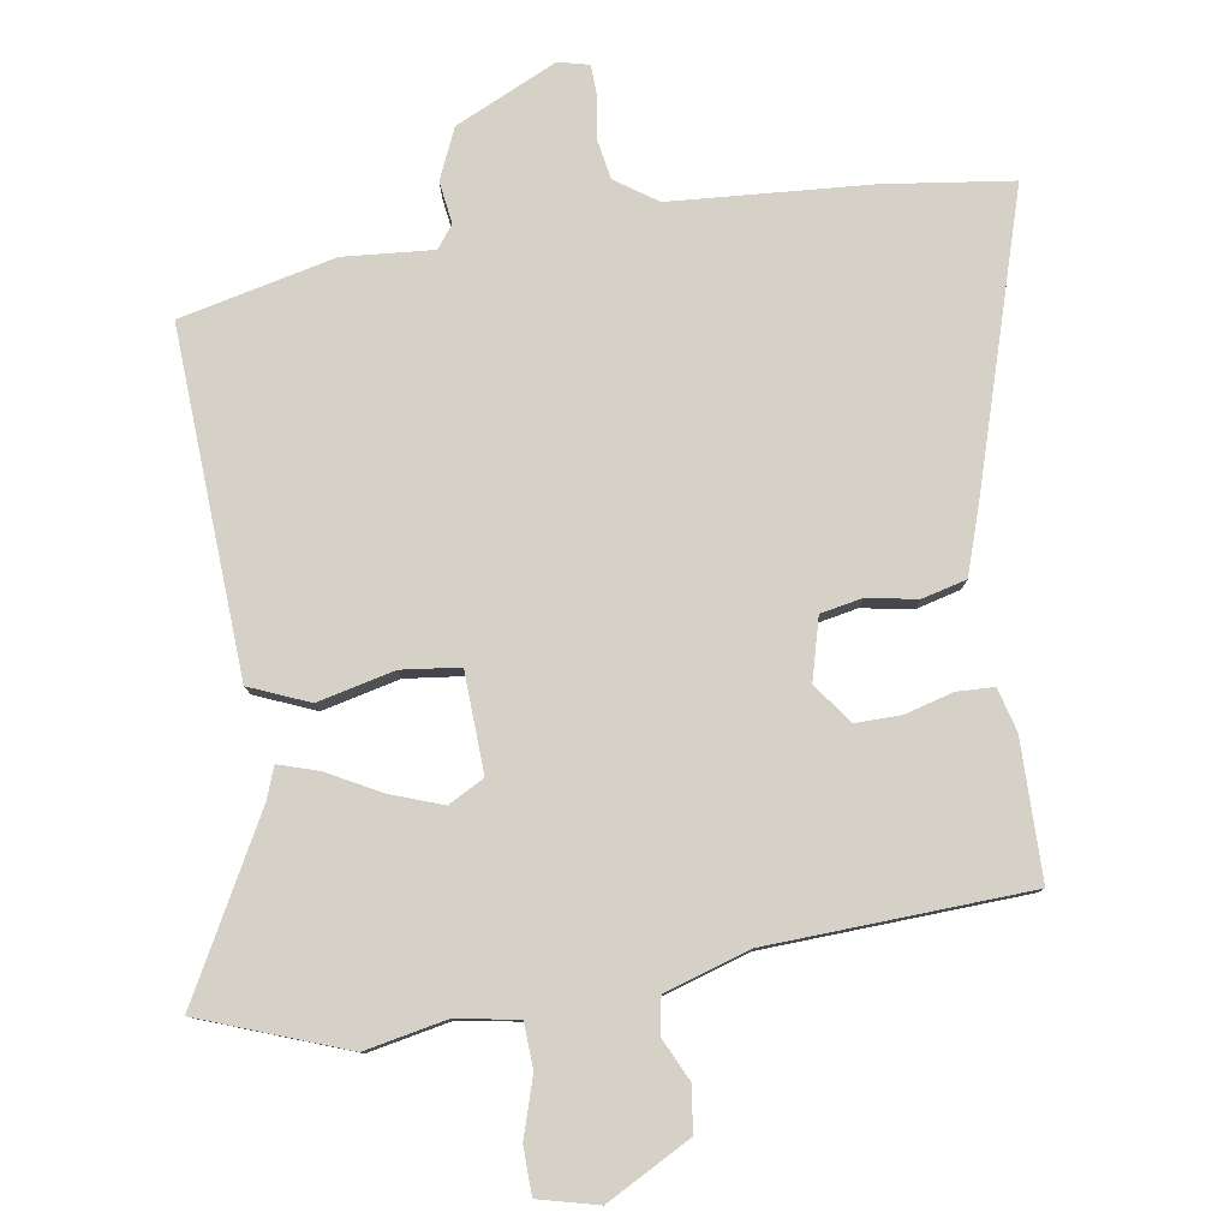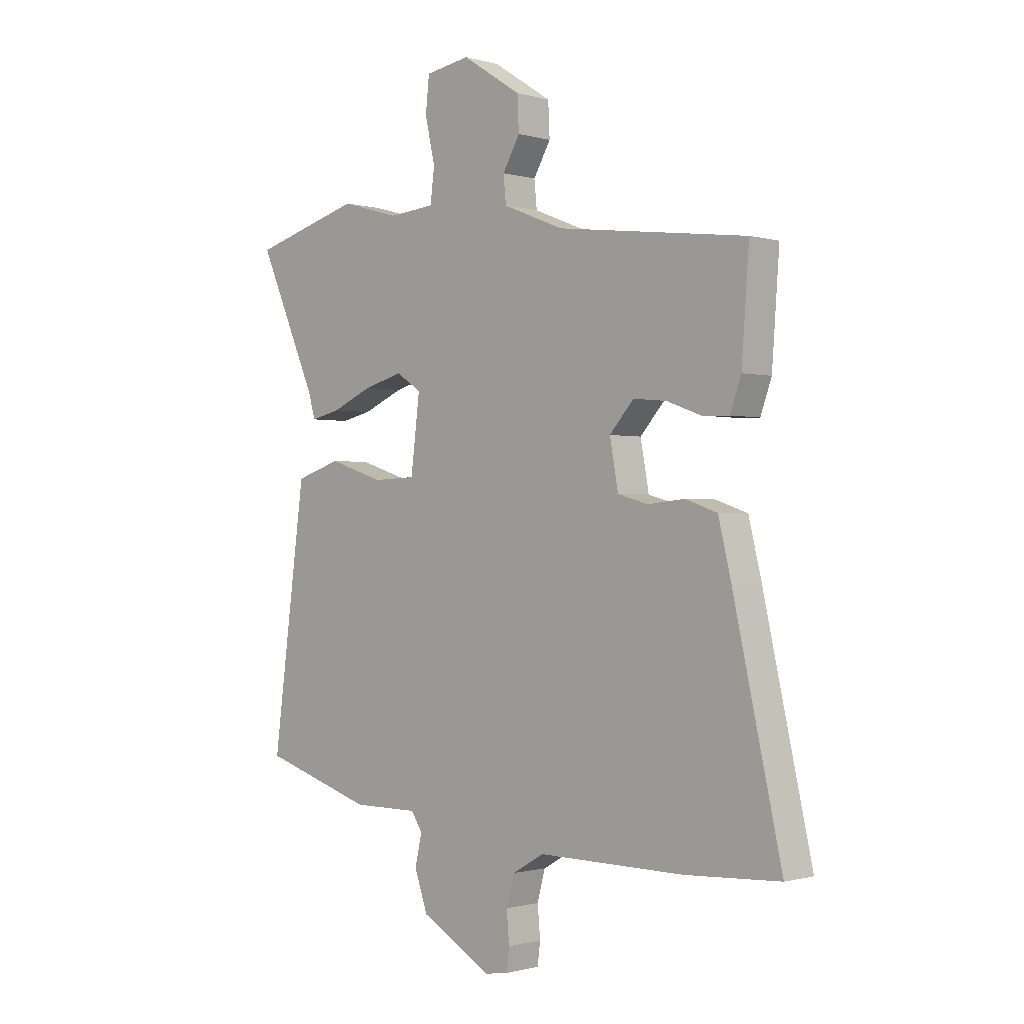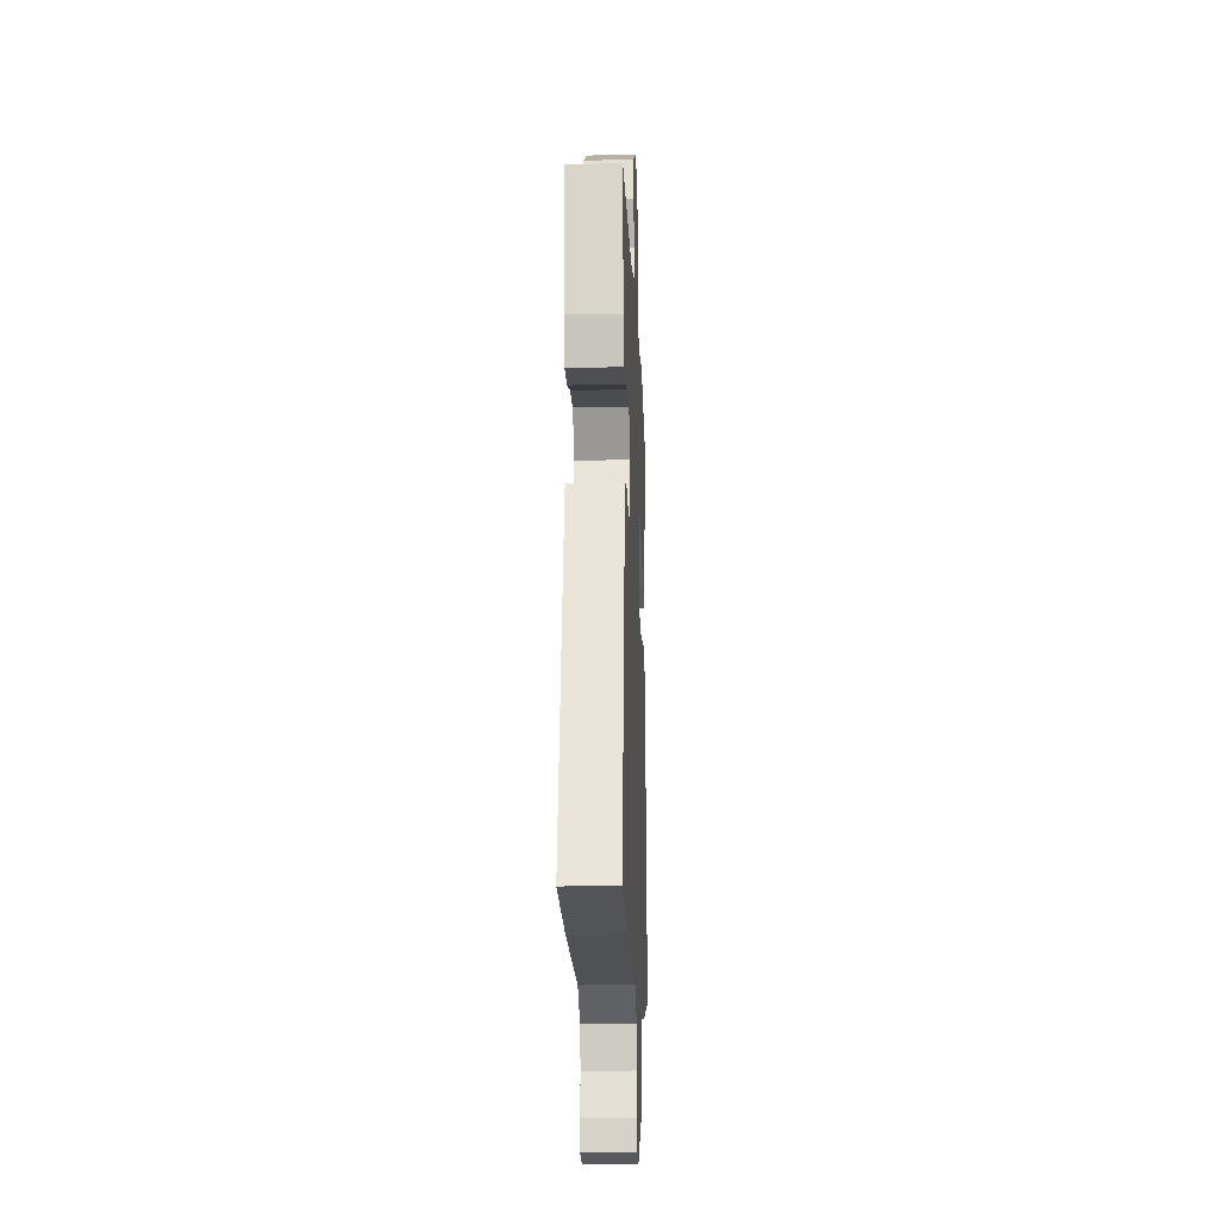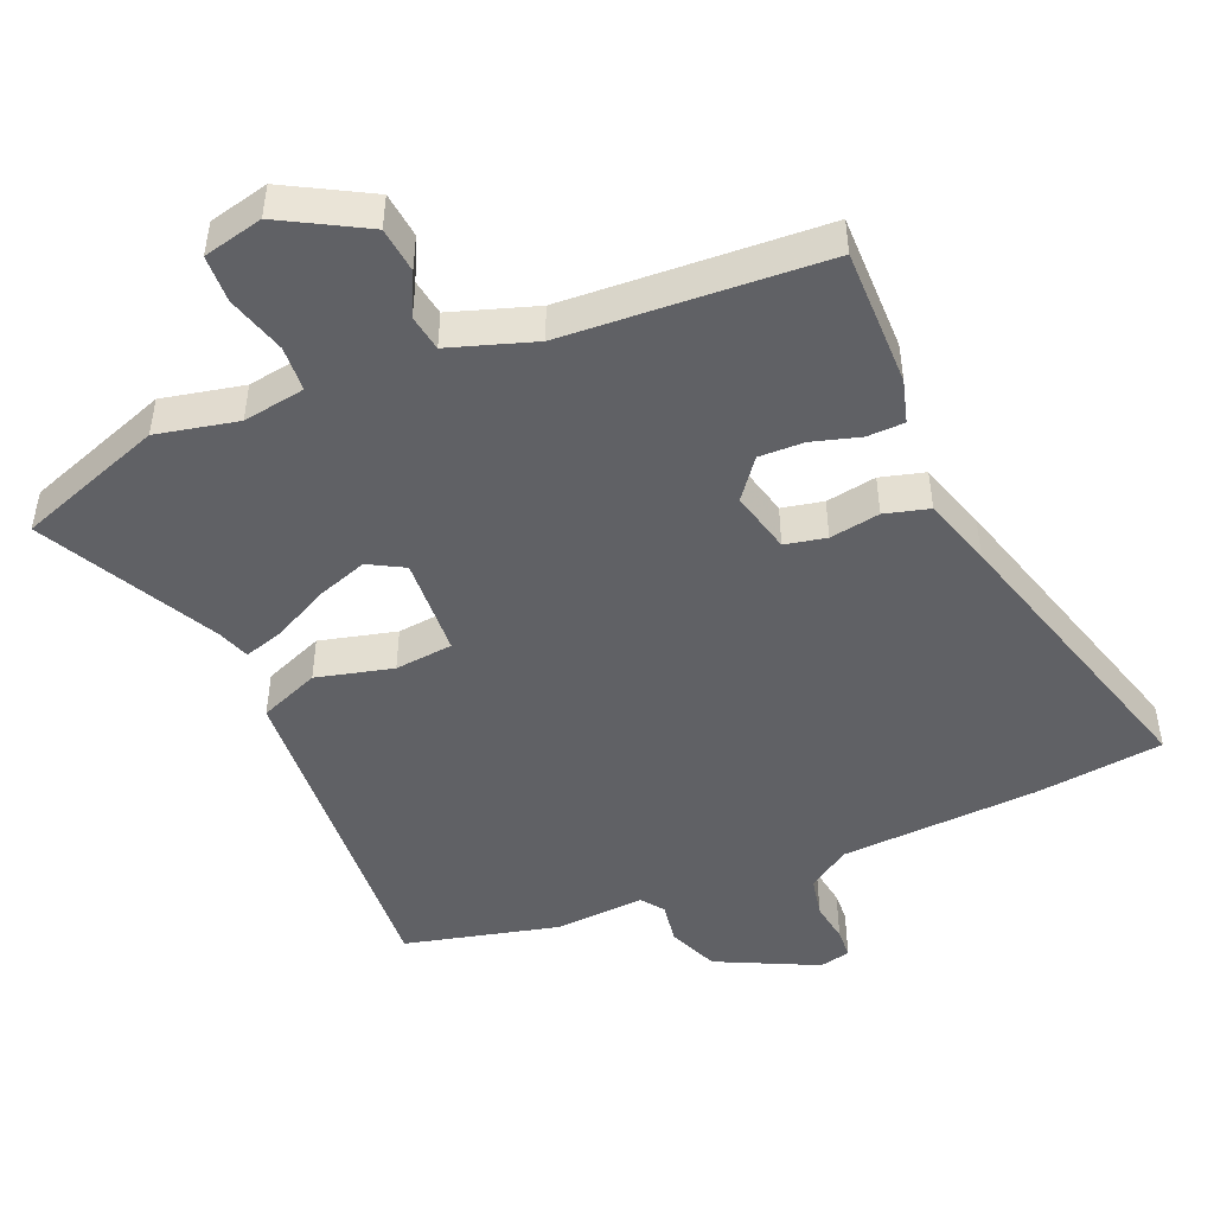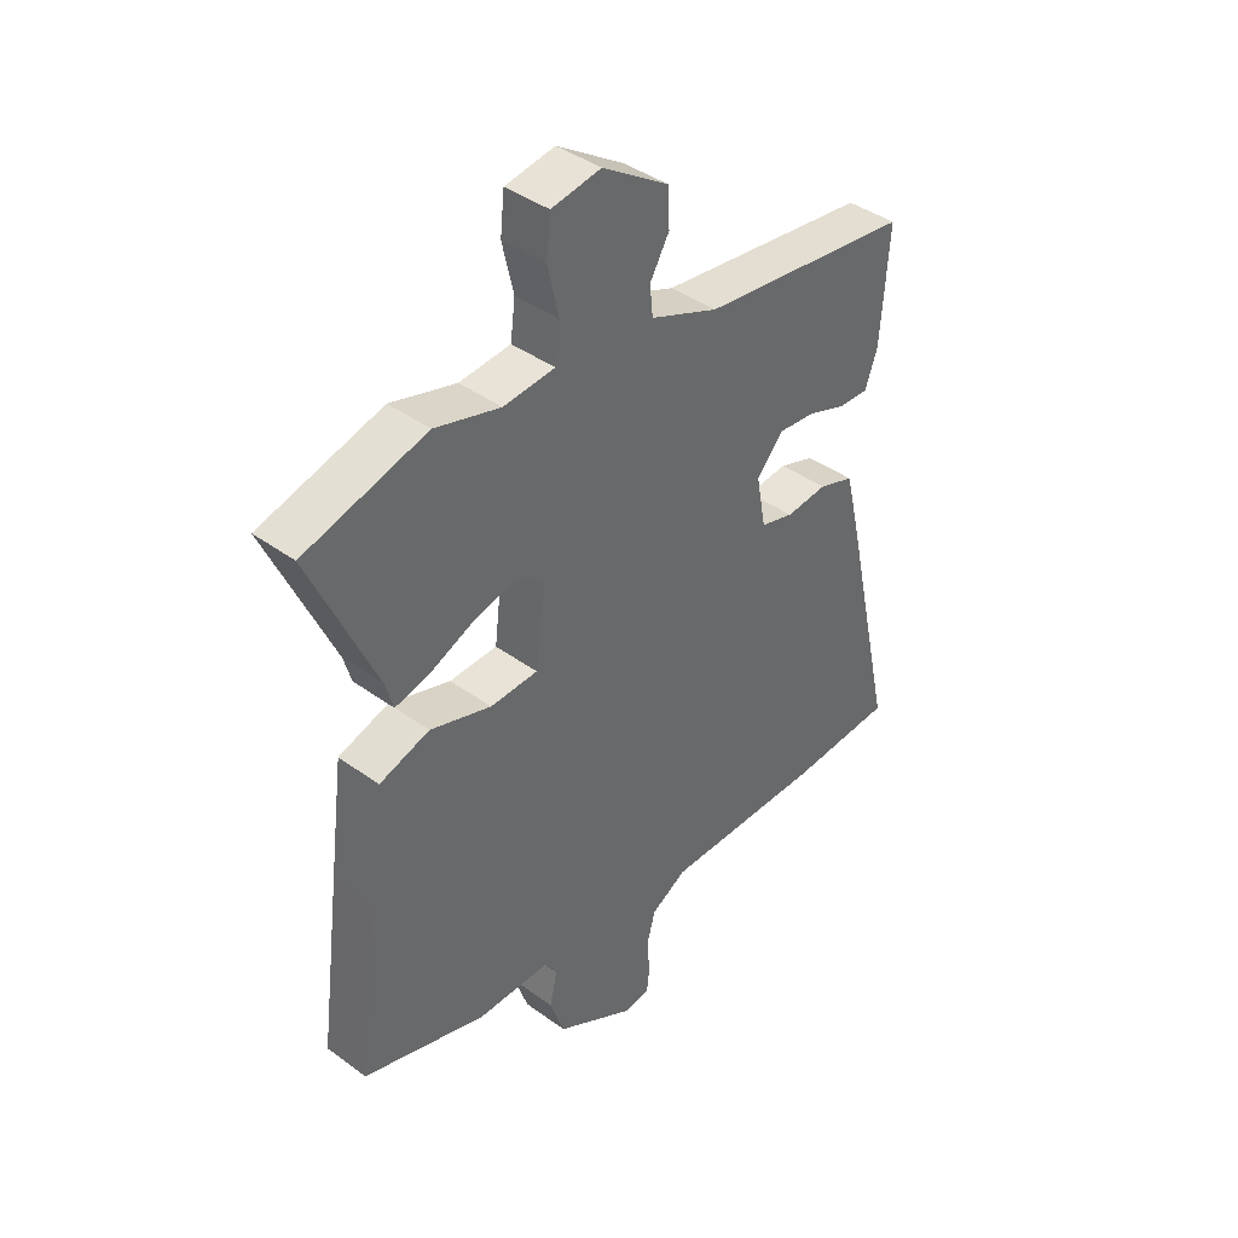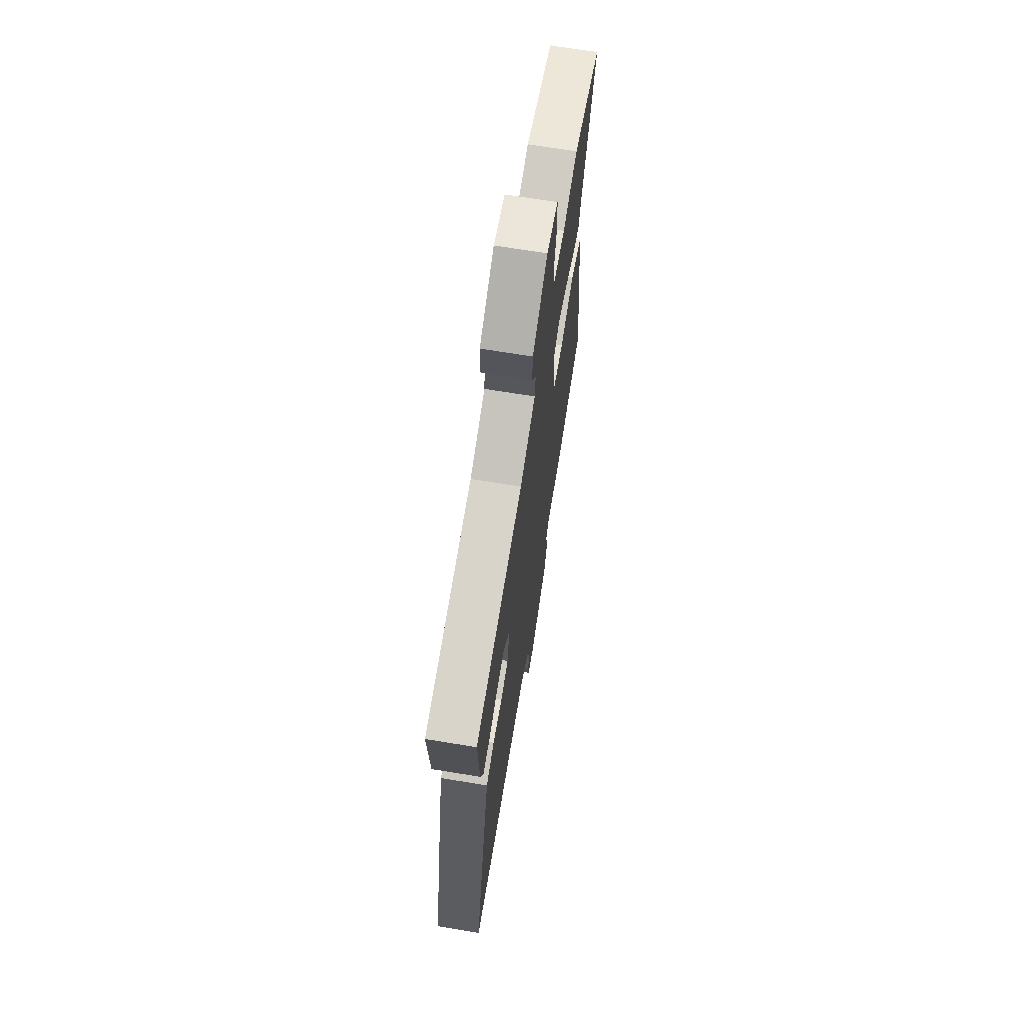
<metadata>
{"format":"obj","ext":"obj","renderer":"f3d","projection":"perspective","resolution":1024,"background":"white","views":[{"elev":79.7,"azim":-4.3,"up":"+Y"},{"elev":-0.8,"azim":44.0,"up":"+Z"},{"elev":-20.3,"azim":92.2,"up":"+Z"},{"elev":-47.9,"azim":26.7,"up":"+Y"},{"elev":40.7,"azim":-48.3,"up":"+Z"},{"elev":67.5,"azim":99.4,"up":"+Z"}]}
</metadata>
<code>
v -0.571 0.07 0.48
v -0.362 0.07 0.539
v -0.25 0.07 0.507
v -0.162 0.07 0.515
v -0.154 0.07 0.578
v -0.173 0.07 0.662
v -0.166 0.07 0.728
v -0.081 0.07 0.742
v 0.032 0.07 0.669
v 0.035 0.07 0.605
v 0.002 0.07 0.548
v 0.007 0.07 0.497
v 0.123 0.07 0.45
v 0.485 0.07 0.404
v 0.471 0.07 0.211
v 0.45 0.07 0.152
v 0.398 0.07 0.154
v 0.332 0.07 0.178
v 0.269 0.07 0.184
v 0.223 0.07 0.132
v 0.239 0.07 0.044
v 0.296 0.07 0.028
v 0.367 0.07 0.035
v 0.428 0.07 0.014
v 0.452 0.07 -0.085
v 0.544 0.07 -0.498
v 0.364 0.07 -0.507
v 0.085 0.07 -0.504
v 0.024 0.07 -0.539
v 0.009 0.07 -0.595
v 0.014 0.07 -0.653
v 0.009 0.07 -0.695
v -0.035 0.07 -0.702
v -0.171 0.07 -0.625
v -0.196 0.07 -0.553
v -0.183 0.07 -0.495
v -0.204 0.07 -0.462
v -0.33 0.07 -0.462
v -0.542 0.07 -0.395
v -0.504 0.07 -0.107
v -0.479 0.07 0.081
v -0.393 0.07 0.109
v -0.288 0.07 0.075
v -0.206 0.07 0.078
v -0.189 0.07 0.217
v -0.237 0.07 0.248
v -0.311 0.07 0.228
v -0.389 0.07 0.194
v -0.446 0.07 0.181
v -0.459 0.07 0.227
v -0.571 0 0.48
v -0.362 0 0.539
v -0.25 0 0.507
v -0.162 0 0.515
v -0.154 0 0.578
v -0.173 0 0.662
v -0.166 0 0.728
v -0.081 0 0.742
v 0.032 0 0.669
v 0.035 0 0.605
v 0.002 0 0.548
v 0.007 0 0.497
v 0.123 0 0.45
v 0.485 0 0.404
v 0.471 0 0.211
v 0.45 0 0.152
v 0.398 0 0.154
v 0.332 0 0.178
v 0.269 0 0.184
v 0.223 0 0.132
v 0.239 0 0.044
v 0.296 0 0.028
v 0.367 0 0.035
v 0.428 0 0.014
v 0.452 0 -0.085
v 0.544 0 -0.498
v 0.364 0 -0.507
v 0.085 0 -0.504
v 0.024 0 -0.539
v 0.009 0 -0.595
v 0.014 0 -0.653
v 0.009 0 -0.695
v -0.035 0 -0.702
v -0.171 0 -0.625
v -0.196 0 -0.553
v -0.183 0 -0.495
v -0.204 0 -0.462
v -0.33 0 -0.462
v -0.542 0 -0.395
v -0.504 0 -0.107
v -0.479 0 0.081
v -0.393 0 0.109
v -0.288 0 0.075
v -0.206 0 0.078
v -0.189 0 0.217
v -0.237 0 0.248
v -0.311 0 0.228
v -0.389 0 0.194
v -0.446 0 0.181
v -0.459 0 0.227
f 47 48 49 50
f 1 2 3
f 50 1 3
f 47 50 3
f 46 47 3
f 45 46 3 4
f 41 42 43
f 40 41 43
f 39 40 43
f 38 39 43
f 37 38 43
f 36 37 43 44
f 34 35 36
f 33 34 36
f 32 33 36
f 31 32 36
f 30 31 36
f 36 44 45
f 30 36 45
f 29 30 45
f 26 27 28
f 25 26 28
f 24 25 28
f 23 24 28
f 22 23 28
f 21 22 28 29
f 45 4 5
f 29 45 5
f 21 29 5
f 20 21 5
f 16 17 18
f 15 16 18
f 14 15 18
f 13 14 18
f 12 13 18 19
f 9 10 11
f 8 9 11
f 7 8 11
f 6 7 11
f 5 6 11
f 5 11 12
f 5 12 19 20
f 100 99 98 97
f 53 52 51
f 53 51 100
f 53 100 97
f 53 97 96
f 54 53 96 95
f 93 92 91
f 93 91 90
f 93 90 89
f 93 89 88
f 93 88 87
f 94 93 87 86
f 86 85 84
f 86 84 83
f 86 83 82
f 86 82 81
f 86 81 80
f 95 94 86
f 95 86 80
f 95 80 79
f 78 77 76
f 78 76 75
f 78 75 74
f 78 74 73
f 78 73 72
f 79 78 72 71
f 55 54 95
f 55 95 79
f 55 79 71
f 55 71 70
f 68 67 66
f 68 66 65
f 68 65 64
f 68 64 63
f 69 68 63 62
f 61 60 59
f 61 59 58
f 61 58 57
f 61 57 56
f 61 56 55
f 62 61 55
f 70 69 62 55
f 1 51 52 2
f 2 52 53 3
f 3 53 54 4
f 4 54 55 5
f 5 55 56 6
f 6 56 57 7
f 7 57 58 8
f 8 58 59 9
f 9 59 60 10
f 10 60 61 11
f 11 61 62 12
f 12 62 63 13
f 13 63 64 14
f 14 64 65 15
f 15 65 66 16
f 16 66 67 17
f 17 67 68 18
f 18 68 69 19
f 19 69 70 20
f 20 70 71 21
f 21 71 72 22
f 22 72 73 23
f 23 73 74 24
f 24 74 75 25
f 25 75 76 26
f 26 76 77 27
f 27 77 78 28
f 28 78 79 29
f 29 79 80 30
f 30 80 81 31
f 31 81 82 32
f 32 82 83 33
f 33 83 84 34
f 34 84 85 35
f 35 85 86 36
f 36 86 87 37
f 37 87 88 38
f 38 88 89 39
f 39 89 90 40
f 40 90 91 41
f 41 91 92 42
f 42 92 93 43
f 43 93 94 44
f 44 94 95 45
f 45 95 96 46
f 46 96 97 47
f 47 97 98 48
f 48 98 99 49
f 49 99 100 50
f 50 100 51 1

</code>
